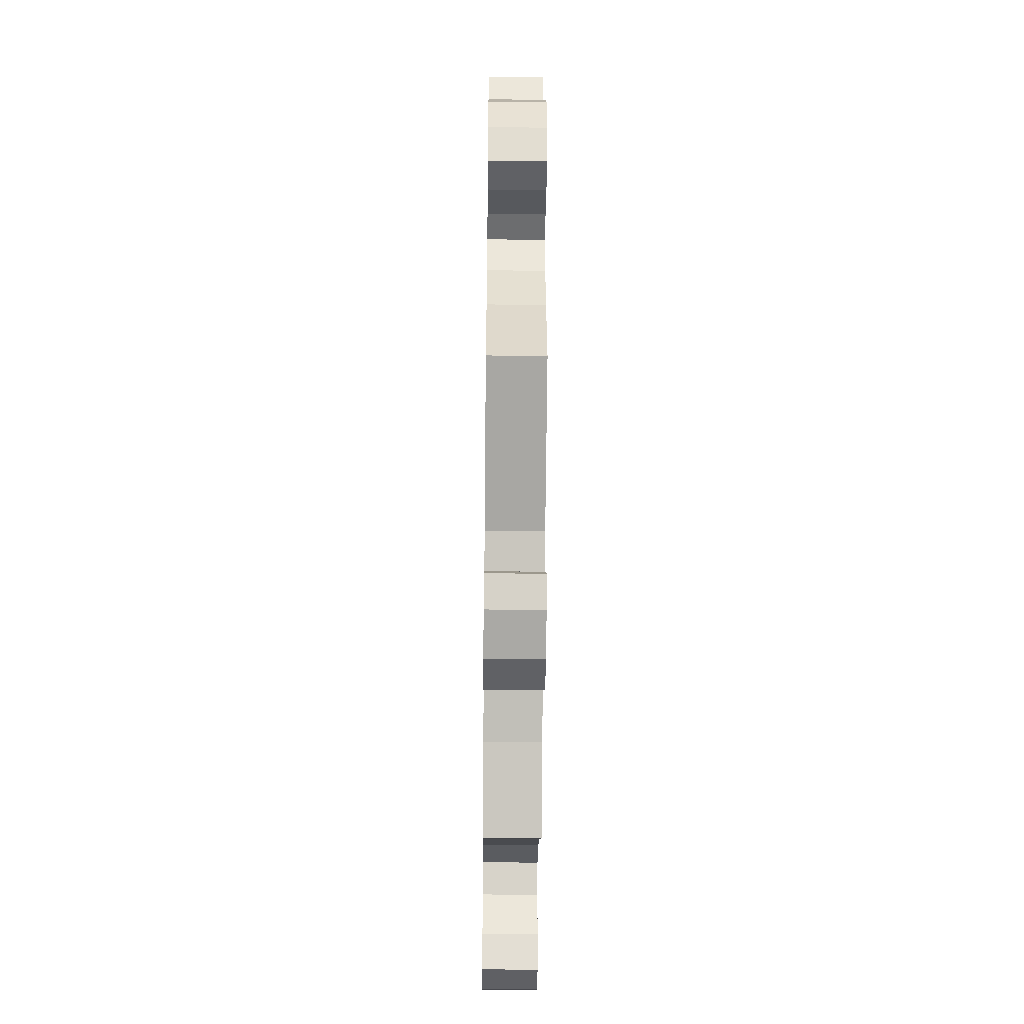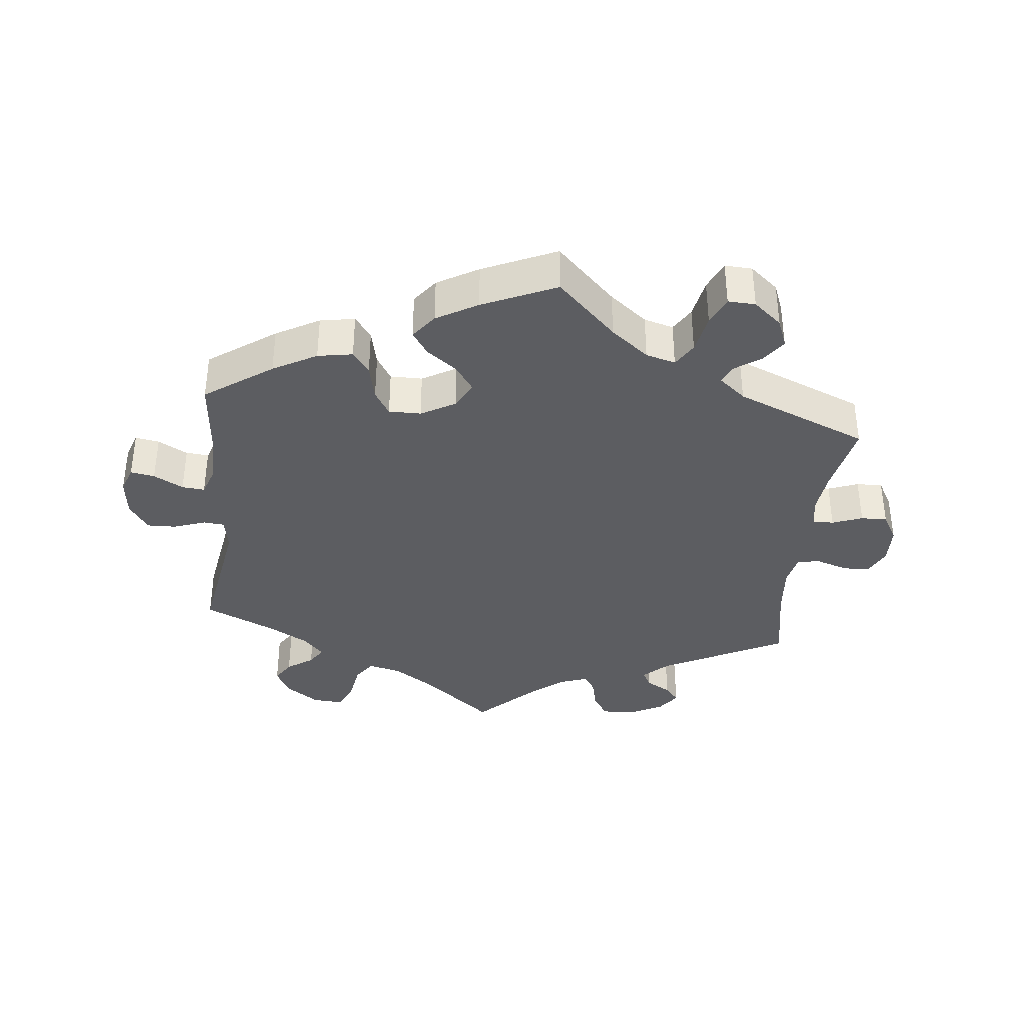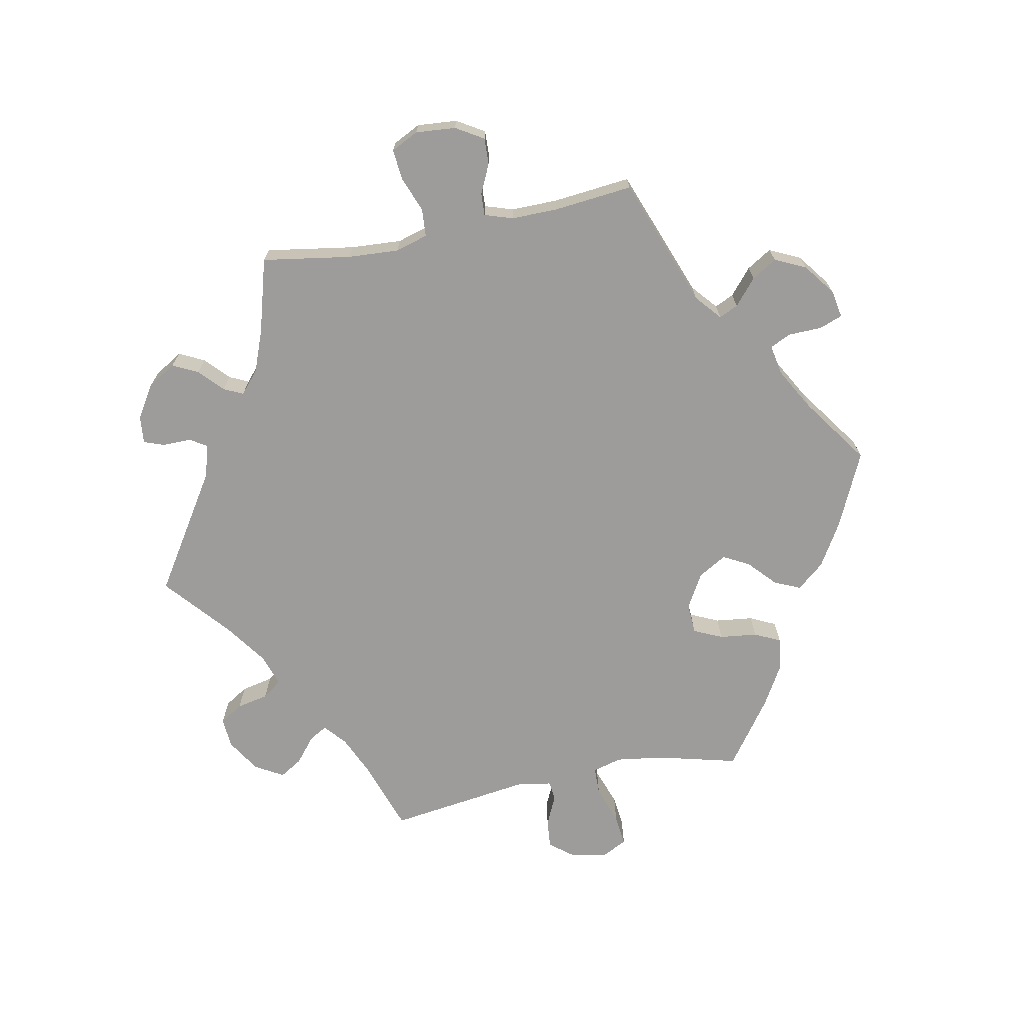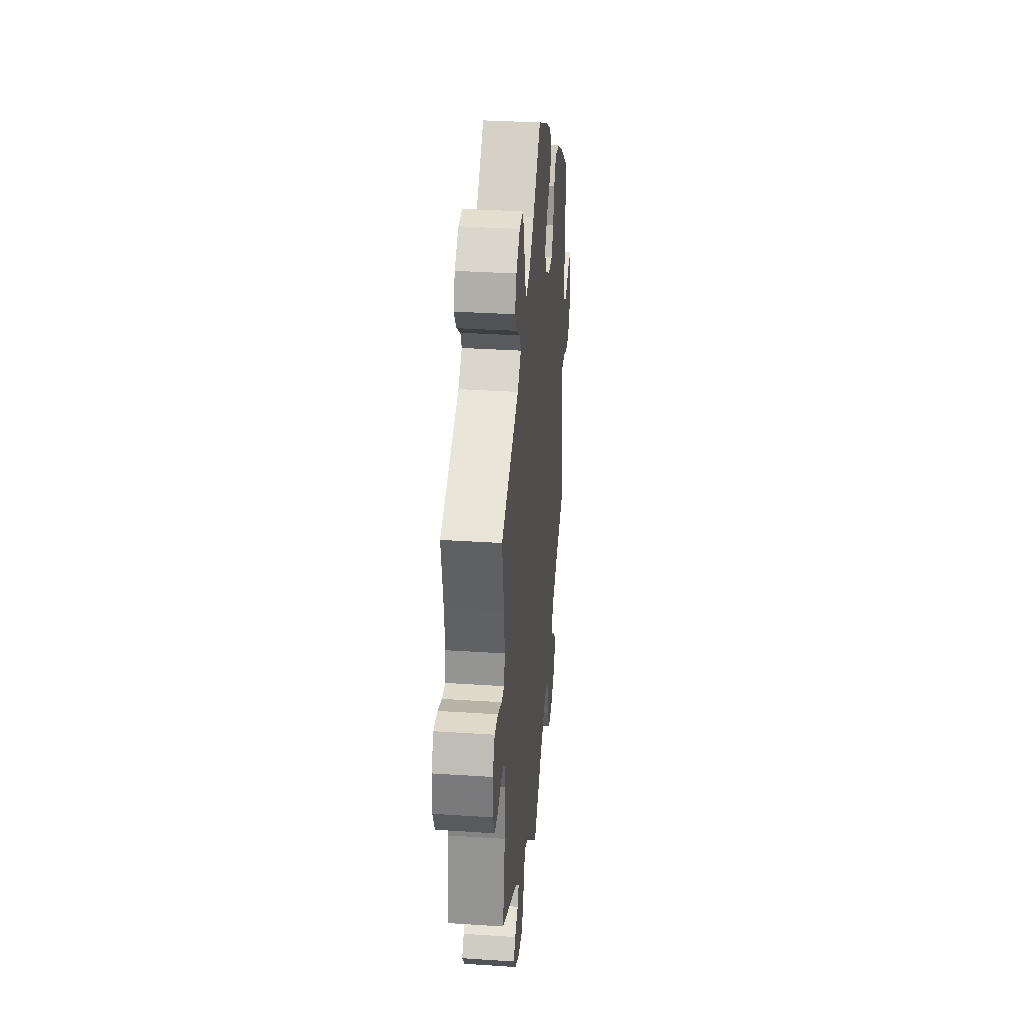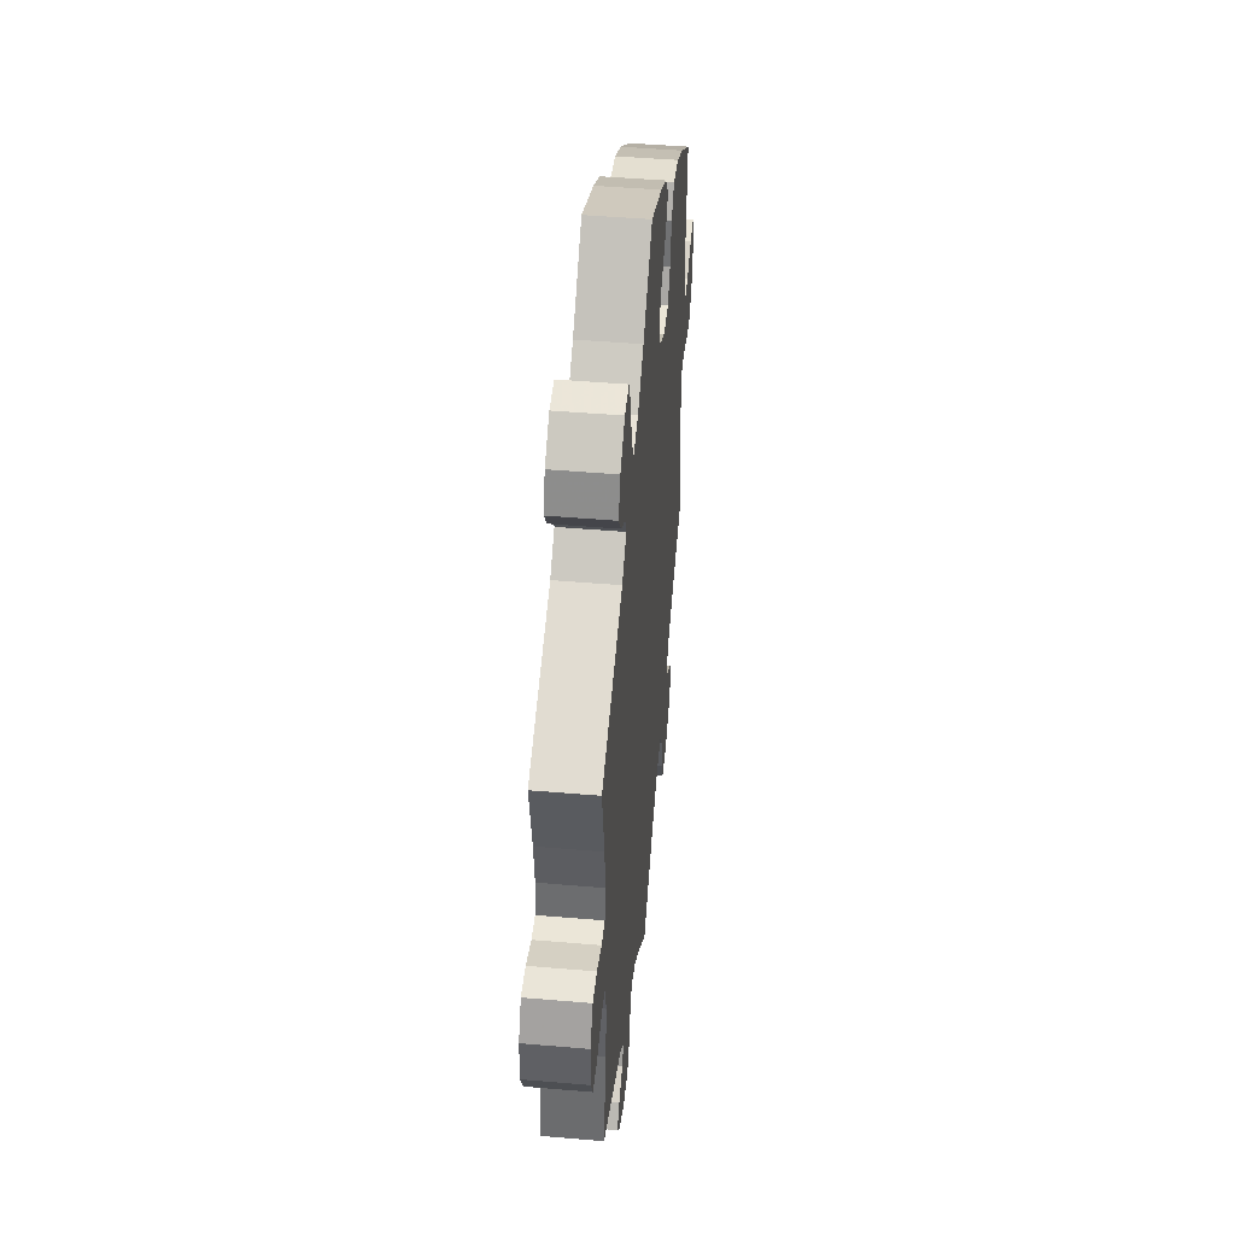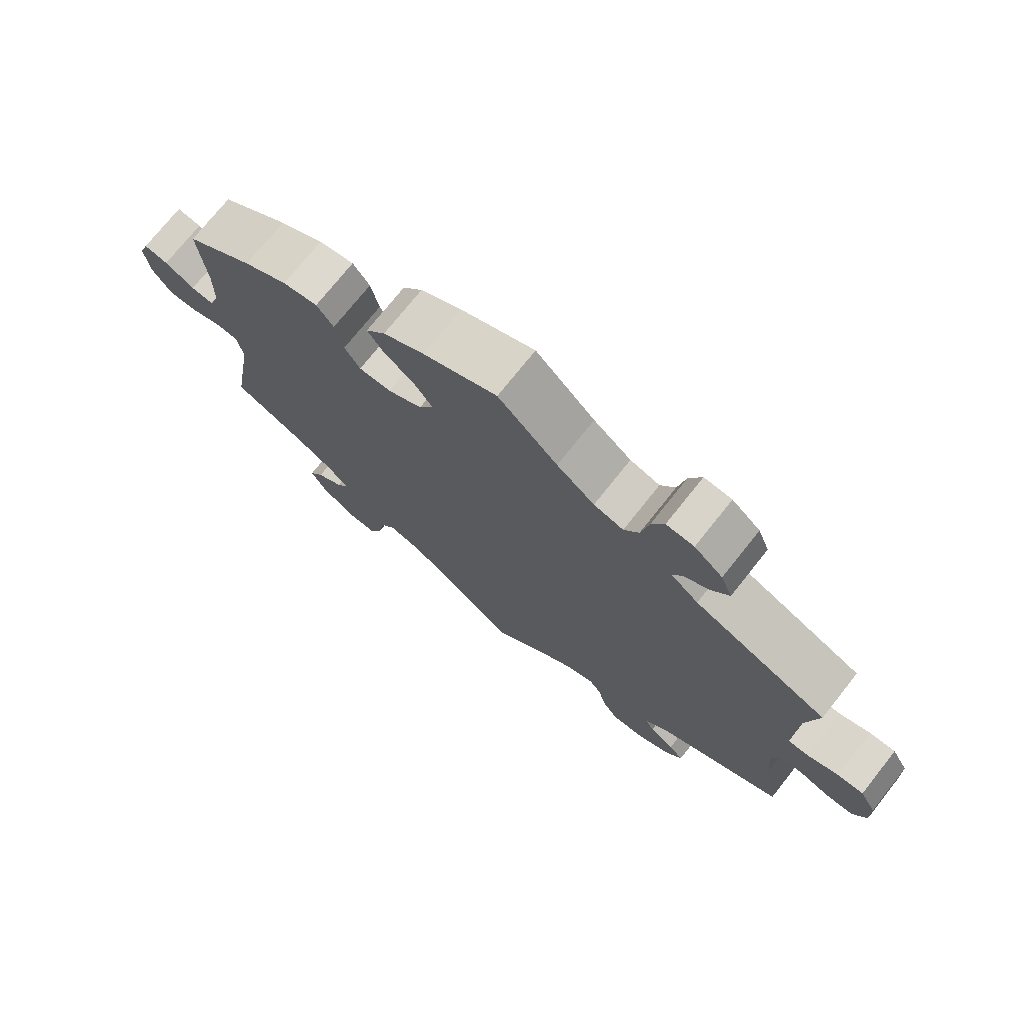
<metadata>
{"format":"obj","ext":"obj","renderer":"f3d","projection":"perspective","resolution":1024,"background":"white","views":[{"elev":-47.4,"azim":89.4,"up":"+Z"},{"elev":-36.9,"azim":-6.1,"up":"+Y"},{"elev":-70.2,"azim":-138.7,"up":"+Y"},{"elev":33.1,"azim":95.2,"up":"+Z"},{"elev":46.3,"azim":95.6,"up":"+Z"},{"elev":73.8,"azim":38.5,"up":"+Z"}]}
</metadata>
<code>
v -0.401 0.07 0.359
v -0.336 0.07 0.395
v -0.284 0.07 0.404
v -0.259 0.07 0.37
v -0.247 0.07 0.316
v -0.224 0.07 0.279
v -0.176 0.07 0.279
v -0.125 0.07 0.308
v -0.104 0.07 0.349
v -0.131 0.07 0.387
v -0.176 0.07 0.421
v -0.2 0.07 0.456
v -0.171 0.07 0.494
v -0.11 0.07 0.529
v 0 0.07 0.578
v 0.088 0.07 0.492
v 0.144 0.07 0.448
v 0.188 0.07 0.436
v 0.21 0.07 0.472
v 0.221 0.07 0.531
v 0.24 0.07 0.574
v 0.281 0.07 0.572
v 0.323 0.07 0.537
v 0.34 0.07 0.494
v 0.315 0.07 0.459
v 0.275 0.07 0.431
v 0.263 0.07 0.404
v 0.303 0.07 0.371
v 0.501 0.07 0.29
v 0.479 0.07 0.18
v 0.472 0.07 0.115
v 0.48 0.07 0.073
v 0.511 0.07 0.073
v 0.556 0.07 0.09
v 0.595 0.07 0.091
v 0.619 0.07 0.049
v 0.621 0.07 -0.009
v 0.601 0.07 -0.05
v 0.561 0.07 -0.051
v 0.515 0.07 -0.036
v 0.48 0.07 -0.04
v 0.47 0.07 -0.089
v 0.477 0.07 -0.165
v 0.5 0.07 -0.289
v 0.316 0.07 -0.383
v 0.279 0.07 -0.418
v 0.293 0.07 -0.444
v 0.33 0.07 -0.465
v 0.351 0.07 -0.49
v 0.327 0.07 -0.523
v 0.276 0.07 -0.55
v 0.227 0.07 -0.551
v 0.204 0.07 -0.516
v 0.193 0.07 -0.469
v 0.175 0.07 -0.443
v 0.134 0.07 -0.457
v 0.082 0.07 -0.499
v 0 0.07 -0.578
v -0.103 0.07 -0.494
v -0.166 0.07 -0.452
v -0.215 0.07 -0.44
v -0.238 0.07 -0.474
v -0.247 0.07 -0.53
v -0.266 0.07 -0.571
v -0.311 0.07 -0.568
v -0.36 0.07 -0.534
v -0.383 0.07 -0.492
v -0.362 0.07 -0.459
v -0.323 0.07 -0.432
v -0.305 0.07 -0.404
v -0.335 0.07 -0.371
v -0.395 0.07 -0.337
v -0.501 0.07 -0.289
v -0.467 0.07 -0.087
v -0.476 0.07 -0.038
v -0.507 0.07 -0.035
v -0.555 0.07 -0.052
v -0.598 0.07 -0.053
v -0.627 0.07 -0.011
v -0.634 0.07 0.047
v -0.62 0.07 0.086
v -0.584 0.07 0.08
v -0.54 0.07 0.056
v -0.506 0.07 0.053
v -0.491 0.07 0.096
v -0.49 0.07 0.168
v -0.501 0.07 0.289
v -0.401 0 0.359
v -0.336 0 0.395
v -0.284 0 0.404
v -0.259 0 0.37
v -0.247 0 0.316
v -0.224 0 0.279
v -0.176 0 0.279
v -0.125 0 0.308
v -0.104 0 0.349
v -0.131 0 0.387
v -0.176 0 0.421
v -0.2 0 0.456
v -0.171 0 0.494
v -0.11 0 0.529
v 0 0 0.578
v 0.088 0 0.492
v 0.144 0 0.448
v 0.188 0 0.436
v 0.21 0 0.472
v 0.221 0 0.531
v 0.24 0 0.574
v 0.281 0 0.572
v 0.323 0 0.537
v 0.34 0 0.494
v 0.315 0 0.459
v 0.275 0 0.431
v 0.263 0 0.404
v 0.303 0 0.371
v 0.501 0 0.29
v 0.479 0 0.18
v 0.472 0 0.115
v 0.48 0 0.073
v 0.511 0 0.073
v 0.556 0 0.09
v 0.595 0 0.091
v 0.619 0 0.049
v 0.621 0 -0.009
v 0.601 0 -0.05
v 0.561 0 -0.051
v 0.515 0 -0.036
v 0.48 0 -0.04
v 0.47 0 -0.089
v 0.477 0 -0.165
v 0.5 0 -0.289
v 0.316 0 -0.383
v 0.279 0 -0.418
v 0.293 0 -0.444
v 0.33 0 -0.465
v 0.351 0 -0.49
v 0.327 0 -0.523
v 0.276 0 -0.55
v 0.227 0 -0.551
v 0.204 0 -0.516
v 0.193 0 -0.469
v 0.175 0 -0.443
v 0.134 0 -0.457
v 0.082 0 -0.499
v 0 0 -0.578
v -0.103 0 -0.494
v -0.166 0 -0.452
v -0.215 0 -0.44
v -0.238 0 -0.474
v -0.247 0 -0.53
v -0.266 0 -0.571
v -0.311 0 -0.568
v -0.36 0 -0.534
v -0.383 0 -0.492
v -0.362 0 -0.459
v -0.323 0 -0.432
v -0.305 0 -0.404
v -0.335 0 -0.371
v -0.395 0 -0.337
v -0.501 0 -0.289
v -0.467 0 -0.087
v -0.476 0 -0.038
v -0.507 0 -0.035
v -0.555 0 -0.052
v -0.598 0 -0.053
v -0.627 0 -0.011
v -0.634 0 0.047
v -0.62 0 0.086
v -0.584 0 0.08
v -0.54 0 0.056
v -0.506 0 0.053
v -0.491 0 0.096
v -0.49 0 0.168
v -0.501 0 0.289
f 86 87 1 2
f 85 86 2 3
f 84 85 3 4
f 80 81 82 83
f 80 83 84
f 79 80 84
f 76 77 78 79
f 75 76 79 84
f 72 73 74
f 71 72 74 75
f 70 71 75 84
f 66 67 68 69
f 66 69 70
f 65 66 70
f 62 63 64 65
f 61 62 65 70
f 60 61 70 84
f 57 58 59
f 56 57 59 60
f 55 56 60 84
f 51 52 53 54
f 51 54 55
f 50 51 55
f 47 48 49 50
f 46 47 50 55
f 45 46 55 84
f 43 44 45 84
f 37 38 39 40
f 37 40 41
f 36 37 41
f 33 34 35 36
f 32 33 36 41
f 31 32 41 42
f 28 29 30
f 27 28 30 31
f 23 24 25 26
f 21 22 23 26
f 19 20 21 26
f 18 19 26 27
f 17 18 27 31
f 13 14 15 16
f 10 11 12 13
f 9 10 13 16
f 8 9 16 17
f 84 4 5
f 84 5 6
f 42 43 84 6
f 31 42 6 7
f 7 8 17 31
f 89 88 174 173
f 90 89 173 172
f 91 90 172 171
f 170 169 168 167
f 171 170 167
f 171 167 166
f 166 165 164 163
f 171 166 163 162
f 161 160 159
f 162 161 159 158
f 171 162 158 157
f 156 155 154 153
f 157 156 153
f 157 153 152
f 152 151 150 149
f 157 152 149 148
f 171 157 148 147
f 146 145 144
f 147 146 144 143
f 171 147 143 142
f 141 140 139 138
f 142 141 138
f 142 138 137
f 137 136 135 134
f 142 137 134 133
f 171 142 133 132
f 171 132 131 130
f 127 126 125 124
f 128 127 124
f 128 124 123
f 123 122 121 120
f 128 123 120 119
f 129 128 119 118
f 117 116 115
f 118 117 115 114
f 113 112 111 110
f 113 110 109 108
f 113 108 107 106
f 114 113 106 105
f 118 114 105 104
f 103 102 101 100
f 100 99 98 97
f 103 100 97 96
f 104 103 96 95
f 92 91 171
f 93 92 171
f 93 171 130 129
f 94 93 129 118
f 118 104 95 94
f 1 88 89 2
f 2 89 90 3
f 3 90 91 4
f 4 91 92 5
f 5 92 93 6
f 6 93 94 7
f 7 94 95 8
f 8 95 96 9
f 9 96 97 10
f 10 97 98 11
f 11 98 99 12
f 12 99 100 13
f 13 100 101 14
f 14 101 102 15
f 15 102 103 16
f 16 103 104 17
f 17 104 105 18
f 18 105 106 19
f 19 106 107 20
f 20 107 108 21
f 21 108 109 22
f 22 109 110 23
f 23 110 111 24
f 24 111 112 25
f 25 112 113 26
f 26 113 114 27
f 27 114 115 28
f 28 115 116 29
f 29 116 117 30
f 30 117 118 31
f 31 118 119 32
f 32 119 120 33
f 33 120 121 34
f 34 121 122 35
f 35 122 123 36
f 36 123 124 37
f 37 124 125 38
f 38 125 126 39
f 39 126 127 40
f 40 127 128 41
f 41 128 129 42
f 42 129 130 43
f 43 130 131 44
f 44 131 132 45
f 45 132 133 46
f 46 133 134 47
f 47 134 135 48
f 48 135 136 49
f 49 136 137 50
f 50 137 138 51
f 51 138 139 52
f 52 139 140 53
f 53 140 141 54
f 54 141 142 55
f 55 142 143 56
f 56 143 144 57
f 57 144 145 58
f 58 145 146 59
f 59 146 147 60
f 60 147 148 61
f 61 148 149 62
f 62 149 150 63
f 63 150 151 64
f 64 151 152 65
f 65 152 153 66
f 66 153 154 67
f 67 154 155 68
f 68 155 156 69
f 69 156 157 70
f 70 157 158 71
f 71 158 159 72
f 72 159 160 73
f 73 160 161 74
f 74 161 162 75
f 75 162 163 76
f 76 163 164 77
f 77 164 165 78
f 78 165 166 79
f 79 166 167 80
f 80 167 168 81
f 81 168 169 82
f 82 169 170 83
f 83 170 171 84
f 84 171 172 85
f 85 172 173 86
f 86 173 174 87
f 87 174 88 1

</code>
